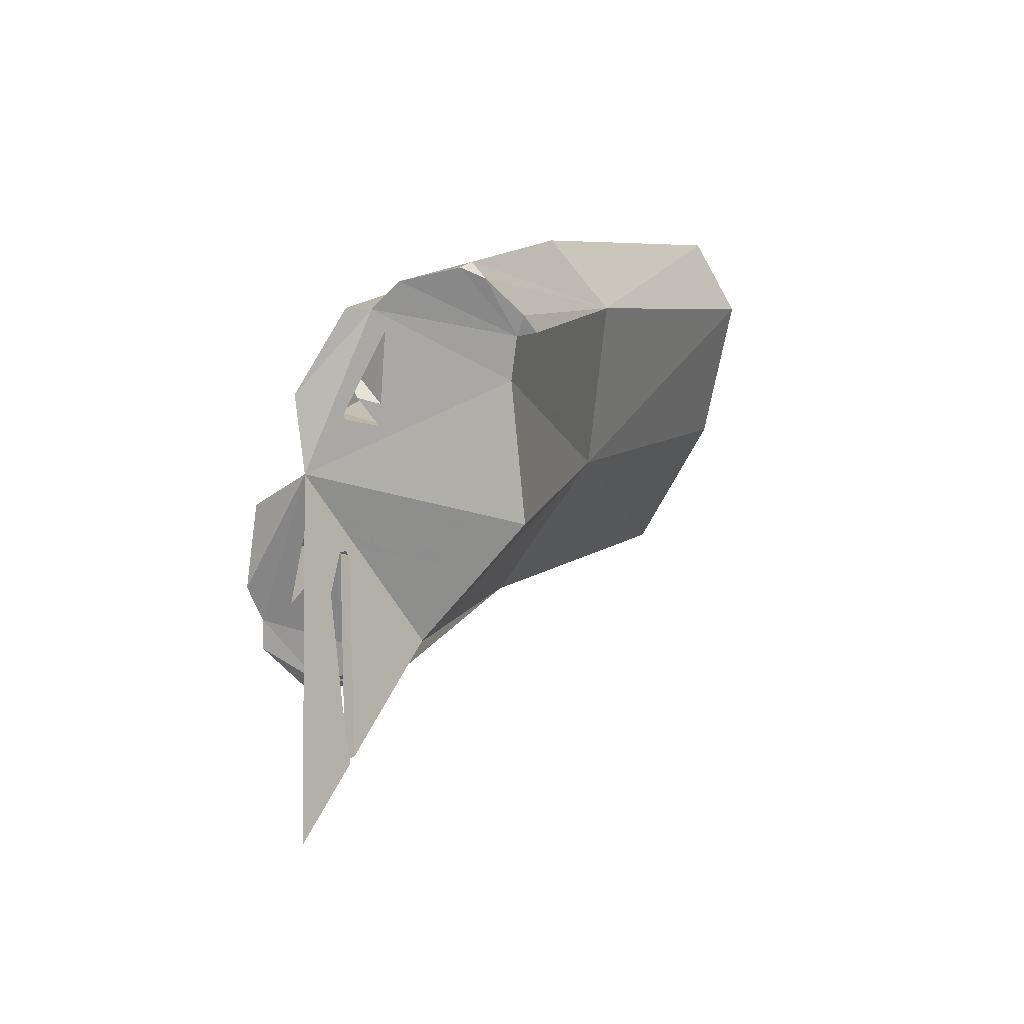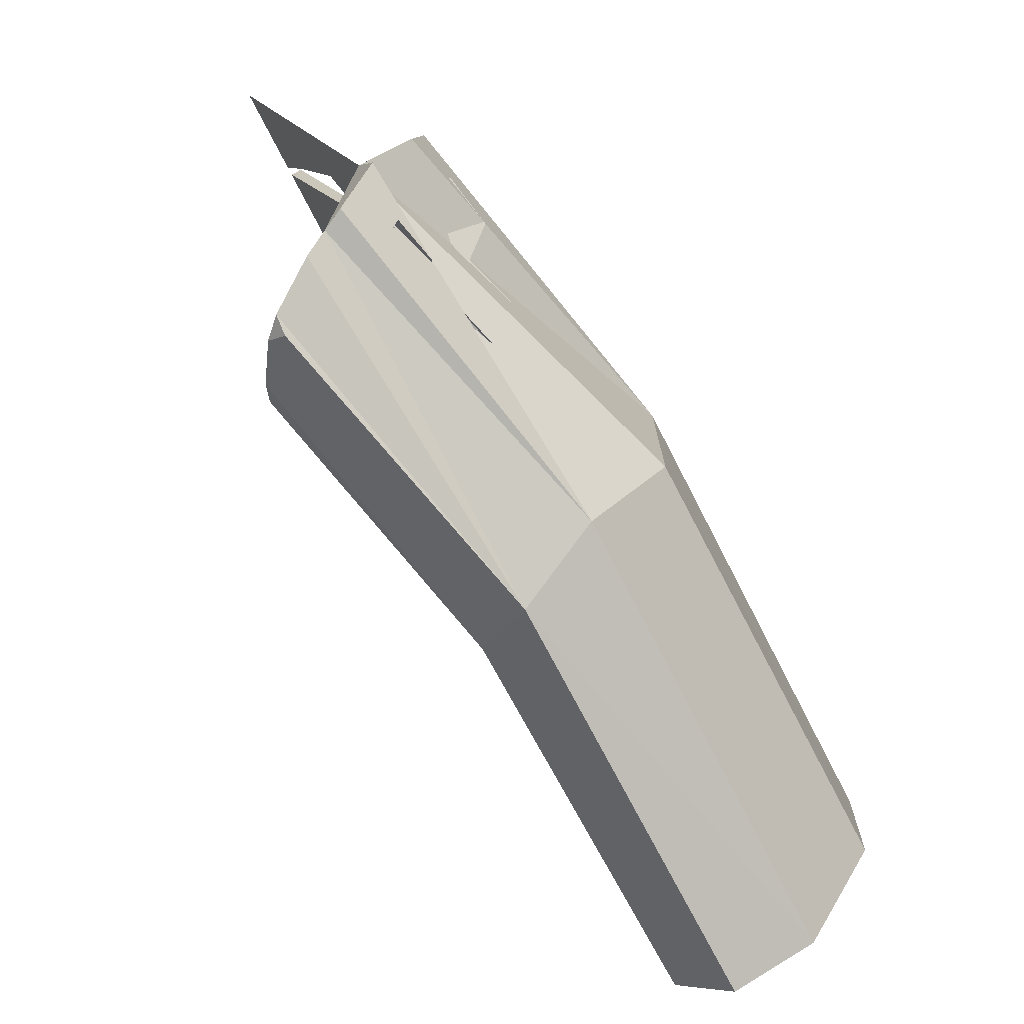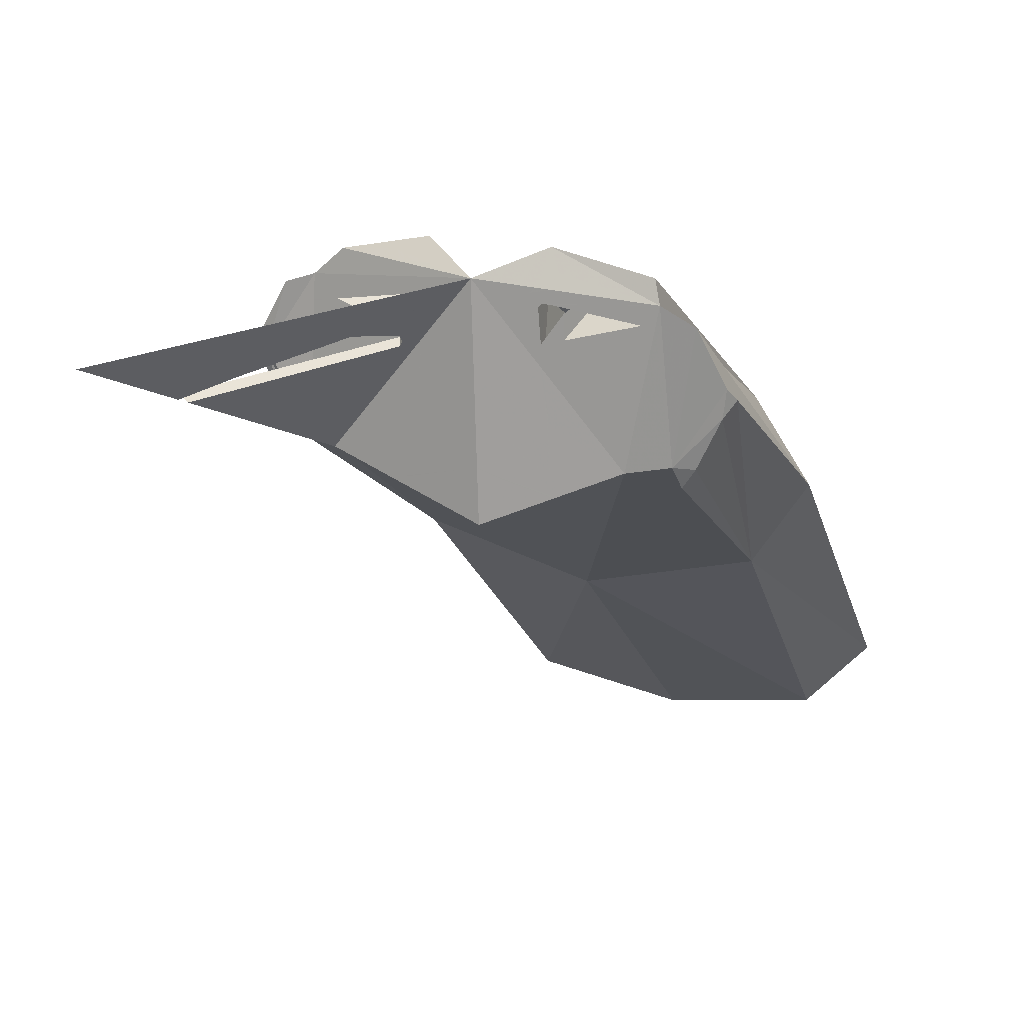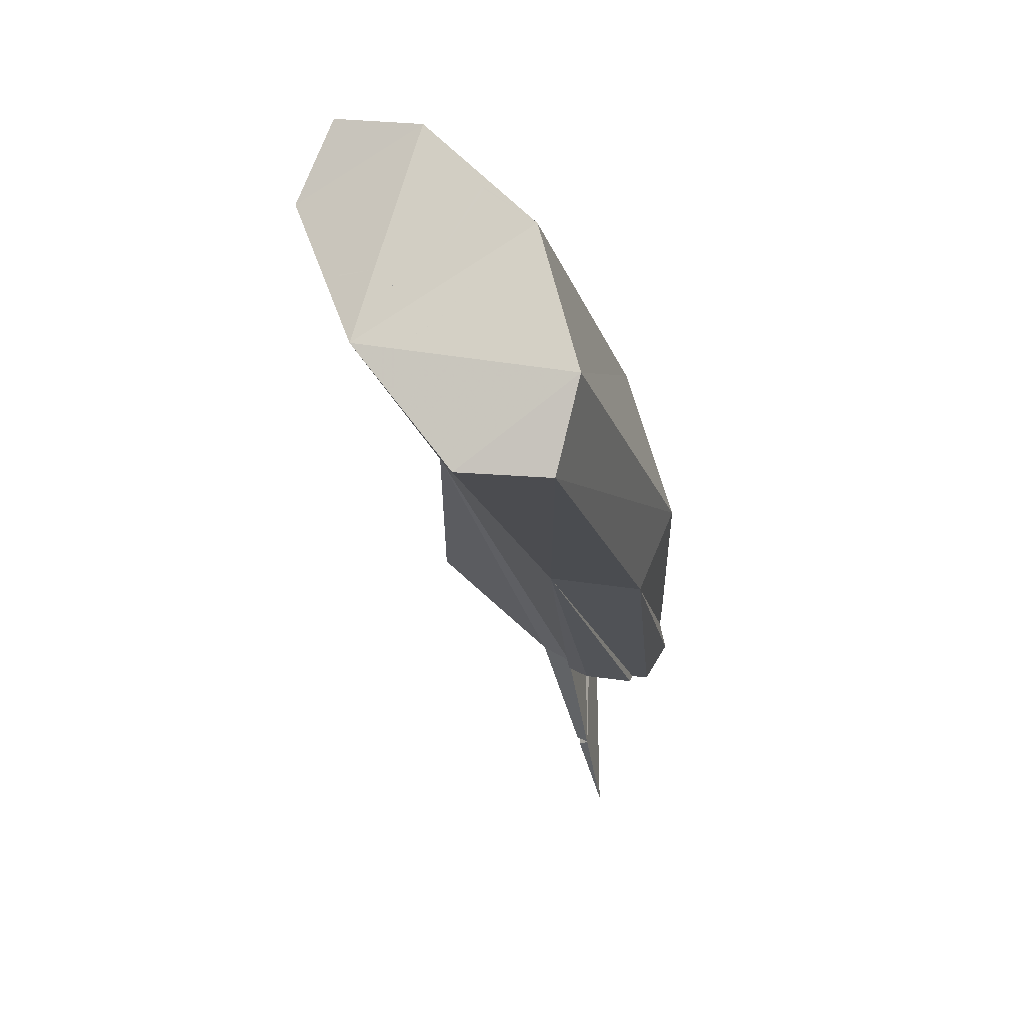
<metadata>
{"format":"obj","ext":"obj","renderer":"f3d","projection":"perspective","resolution":1024,"background":"white","views":[{"elev":-20.6,"azim":-130.5,"up":"+Z"},{"elev":27.5,"azim":-28.5,"up":"+Y"},{"elev":36.8,"azim":-110.7,"up":"+Y"},{"elev":10.9,"azim":34.0,"up":"+Z"}]}
</metadata>
<code>
v 1.498 -1.794 1.656
v 1.445 -1.802 1.685
v 1.443 -1.802 1.688
v 1.527 -1.817 1.594
v 1.529 -1.818 1.592
v 1.573 -1.837 1.529
v 1.377 -1.803 1.743
v 1.473 -1.815 1.635
v 1.475 -1.816 1.631
v 1.419 -1.847 1.619
v 1.419 -1.847 1.619
v 1.419 -1.847 1.619
v 1.288 -1.824 1.747
v 1.439 -1.865 1.571
v 1.438 -1.865 1.57
v 1.438 -1.865 1.57
v 1.438 -1.866 1.568
v 1.565 -1.865 1.437
v 1.436 -1.882 1.542
v 1.37 -1.871 1.613
v 1.398 -1.886 1.561
v 1.398 -1.886 1.561
v 1.397 -1.886 1.562
v 1.399 -1.886 1.559
v 1.39 -1.885 1.567
v 1.406 -1.892 1.544
v 1.369 -1.886 1.584
v 1.338 -1.882 1.606
v 1.337 -1.882 1.607
v 1.274 -1.866 1.668
v 1.48 -1.903 1.439
v 1.431 -1.903 1.488
v 1.431 -1.903 1.488
v 1.367 -1.905 1.548
v 1.407 -1.488 1.446
v 1.232 -1.665 1.501
v 1.373 -1.427 1.466
v 1.238 -1.409 1.559
v 1.445 -1.448 1.326
v 1.217 -1.611 1.464
v 1.287 -1.39 1.485
v 1.157 -1.466 1.582
v 1.38 -1.406 1.381
v 1.301 -1.381 1.459
v 1.442 -1.51 1.253
v 1.357 -1.389 1.394
v 1.147 -1.536 1.52
v 1.373 -1.577 1.268
v 1.197 -1.567 1.452
v 1.205 -1.572 1.44
v 1.291 -1.367 1.447
v 1.244 -1.596 1.386
v 1.347 -1.376 1.383
v 1.349 -1.374 1.372
v 1.178 -1.536 1.437
v 1.181 -1.534 1.427
v 1.26 -1.334 1.423
v 1.259 -1.334 1.422
v 1.316 -1.334 1.339
v 1.314 -1.33 1.336
v 1.239 -1.32 1.4
v 1.237 -1.316 1.4
v 1.261 -1.507 1.279
v 1.297 -1.317 1.321
v 1.227 -1.299 1.397
v 1.157 -1.481 1.379
v 1.292 -1.313 1.316
v 1.292 -1.313 1.316
v 1.148 -1.474 1.388
v 1.292 -1.303 1.315
v 1.293 -1.301 1.306
v 1.242 -1.482 1.266
v 1.141 -1.46 1.378
v 1.242 -1.477 1.26
v 1.148 -1.461 1.361
v 1.268 -1.295 1.295
v 1.139 -1.447 1.351
v 1.197 -1.267 1.374
v 1.268 -1.272 1.287
v 1.134 -1.44 1.345
v 1.197 -1.294 1.349
v 1.126 -1.43 1.355
v 1.226 -1.453 1.237
v 1.262 -1.264 1.281
v 1.226 -1.448 1.233
v 1.261 -1.264 1.28
v 1.261 -1.263 1.28
v 1.26 -1.264 1.279
v 1.267 -1.266 1.269
v 1.195 -1.25 1.35
v 1.294 -1.239 1.253
v 1.176 -1.217 1.381
v 1.259 -1.26 1.276
v 1.292 -1.237 1.252
v 1.253 -1.273 1.272
v 1.253 -1.272 1.272
v 1.191 -1.245 1.346
v 1.255 -1.255 1.273
v 1.19 -1.243 1.345
v 1.174 -1.211 1.376
v 1.255 -1.255 1.273
v 1.19 -1.242 1.341
v 1.19 -1.24 1.339
v 1.251 -1.248 1.264
v 1.246 -1.243 1.263
v 1.245 -1.243 1.263
v 1.249 -1.238 1.26
v 1.244 -1.238 1.261
v 1.244 -1.238 1.261
v 1.171 -1.214 1.319
v 1.208 -1.324 1.23
v 1.115 -1.181 1.391
v 1.143 -1.178 1.364
v 1.279 -1.203 1.212
v 1.27 -1.198 1.223
v 1.275 -1.201 1.216
v 1.139 -1.177 1.366
v 1.278 -1.203 1.212
v 1.279 -1.203 1.211
v 1.143 -1.177 1.362
v 1.144 -1.177 1.361
v 1.301 -1.216 1.182
v 1.152 -1.176 1.353
v 1.235 -1.211 1.249
v 1.143 -1.175 1.36
v 1.274 -1.198 1.213
v 1.127 -1.175 1.374
v 1.287 -1.204 1.192
v 1.133 -1.177 1.342
v 1.253 -1.198 1.208
v 1.158 -1.193 1.307
v 1.238 -1.176 1.233
v 1.244 -1.17 1.229
v 1.243 -1.169 1.228
v 1.245 -1.169 1.224
v 1.164 -1.169 1.306
v 1.137 -1.232 1.301
v 1.162 -1.165 1.305
v 1.229 -1.168 1.23
v 1.161 -1.161 1.303
v 1.16 -1.16 1.303
v 1.161 -1.161 1.302
v 1.226 -1.189 1.222
v 1.008 -1.233 1.422
v 1.01 -1.316 1.375
v 1.085 -1.145 1.376
v 1.231 -1.152 1.222
v 1.22 -1.19 1.214
v 1.146 -1.174 1.296
v 1.31 -1.269 1.083
v 1.252 -1.35 1.104
v 1.3 -1.291 1.082
v 1.017 -1.297 1.368
v 1.29 -1.204 1.132
v 1.003 -1.294 1.384
v 1.267 -1.335 1.093
v 1.126 -1.22 1.291
v 1.15 -1.136 1.306
v 1.21 -1.185 1.221
v 1.062 -1.184 1.373
v 1.062 -1.182 1.373
v 1.209 -1.185 1.221
v 1.209 -1.185 1.221
v 1.054 -1.185 1.38
v 1.07 -1.164 1.374
v 1.066 -1.181 1.369
v 1.066 -1.184 1.369
v 1.277 -1.176 1.156
v 1.042 -1.175 1.396
v 1.281 -1.226 1.128
v 1.282 -1.227 1.126
v 1.281 -1.227 1.128
v 1.069 -1.18 1.366
v 1.304 -1.216 1.109
v 1.04 -1.31 1.333
v 1.244 -1.165 1.193
v 1.073 -1.183 1.359
v 1.272 -1.217 1.139
v 1.296 -1.279 1.085
v 1.141 -1.174 1.293
v 1.005 -1.217 1.41
v 0.9987 -1.243 1.405
v 1.262 -1.218 1.145
v 1.132 -1.152 1.306
v 1.136 -1.175 1.29
v 1.236 -1.171 1.186
v 1.24 -1.332 1.107
v 1.059 -1.333 1.289
v 1.106 -1.204 1.301
v 1.113 -1.181 1.304
v 1.224 -1.182 1.189
v 1.205 -1.201 1.199
v 1.207 -1.198 1.198
v 1.206 -1.164 1.214
v 1.089 -1.277 1.281
v 1.108 -1.231 1.282
v 1.106 -1.237 1.282
v 1.064 -1.339 1.277
v 1.125 -1.163 1.297
v 1.122 -1.176 1.294
v 1.109 -1.231 1.282
v 1.101 -1.251 1.281
v 1.11 -1.229 1.281
v 1.072 -1.322 1.276
v 1.067 -1.337 1.275
v 1.116 -1.21 1.284
v 1.116 -1.212 1.282
v 1.117 -1.214 1.281
v 1.127 -1.176 1.288
v 1.211 -1.194 1.192
v 1.127 -1.18 1.285
v 1.117 -1.221 1.276
v 1.203 -1.166 1.213
v 1.133 -1.163 1.286
v 1.08 -1.316 1.269
v 1.208 -1.192 1.196
v 1.131 -1.176 1.282
v 1.134 -1.165 1.284
v 1.212 -1.341 1.121
v 1.136 -1.168 1.279
v 1.202 -1.167 1.212
v 1.203 -1.225 1.184
v 1.202 -1.202 1.195
v 1.202 -1.198 1.197
v 1.091 -1.299 1.264
v 1.201 -1.204 1.195
v 1.2 -1.174 1.21
v 1.195 -1.19 1.206
v 1.194 -1.19 1.206
v 1.093 -1.306 1.256
v 1.194 -1.224 1.191
v 1.189 -1.208 1.202
v 1.189 -1.208 1.202
v 1.188 -1.21 1.201
v 1.188 -1.21 1.201
v 1.187 -1.209 1.202
v 1.168 -1.352 1.155
v 1.163 -1.353 1.159
v 1.187 -1.241 1.187
v 1.106 -1.292 1.245
v 1.183 -1.225 1.197
v 1.183 -1.225 1.197
v 1.157 -1.335 1.172
v 1.154 -1.347 1.17
v 1.153 -1.348 1.17
v 1.153 -1.347 1.17
v 1.166 -1.289 1.184
v 1.18 -1.214 1.205
v 1.153 -1.328 1.179
v 1.094 -1.328 1.239
v 1.152 -1.298 1.193
v 1.12 -1.27 1.239
v 1.196 -1.227 1.181
v 1.098 -1.326 1.234
v 1.141 -1.309 1.198
v 1.186 -1.206 1.199
v 1.138 -1.293 1.207
v 1.186 -1.205 1.199
v 1.168 -1.163 1.238
v 1.121 -1.328 1.207
v 1.134 -1.254 1.228
v 1.117 -1.325 1.212
v 1.108 -1.321 1.222
v 1.109 -1.321 1.221
v 1.191 -1.216 1.186
v 1.091 -1.37 1.216
v 1.19 -1.212 1.183
v 1.186 -1.23 1.177
v 1.184 -1.198 1.192
v 1.184 -1.225 1.18
v 1.182 -1.193 1.194
v 1.182 -1.193 1.194
v 1.179 -1.199 1.191
v 1.179 -1.199 1.191
v 1.179 -1.2 1.191
v 1.179 -1.199 1.191
v 1.178 -1.199 1.191
v 1.183 -1.217 1.177
v 1.178 -1.195 1.189
v 1.178 -1.195 1.189
v 1.177 -1.178 1.187
v 1.175 -1.179 1.185
v 1.19 -1.207 1.144
v 1.185 -1.209 1.133
v 1.178 -1.174 1.13
v 1.201 -1.225 1.075
v 1.198 -1.236 1.031
v 1.218 -1.255 0.9851
v 1.218 -1.254 0.9832
v 1.206 -1.257 0.9884
v 1.205 -1.252 0.9802
v 1.191 -1.187 1.004
v 1.201 -1.198 0.8947
f 3 2 1
f 2 8 1
f 7 3 1
f 4 5 1
f 9 4 1
f 5 6 1
f 37 1 6
f 38 7 1
f 8 9 1
f 38 1 37
f 3 10 2
f 8 2 10
f 7 20 3
f 10 3 20
f 14 5 4
f 4 9 14
f 19 6 5
f 5 14 17
f 5 17 19
f 6 31 18
f 18 39 6
f 19 33 6
f 6 33 31
f 39 37 6
f 13 30 7
f 13 7 42
f 20 7 29
f 29 7 30
f 7 38 42
f 25 9 8
f 8 10 11
f 11 25 8
f 9 15 14
f 24 15 9
f 22 21 9
f 21 24 9
f 23 22 9
f 25 23 9
f 10 12 11
f 20 12 10
f 12 27 11
f 27 25 11
f 12 20 27
f 47 30 13
f 13 42 47
f 14 15 16
f 14 16 17
f 15 26 16
f 24 26 15
f 16 26 17
f 26 19 17
f 48 18 31
f 18 45 39
f 18 48 45
f 19 26 32
f 33 19 32
f 27 20 28
f 29 28 20
f 34 21 22
f 34 24 21
f 34 22 23
f 23 25 34
f 34 26 24
f 25 27 34
f 26 34 32
f 34 27 28
f 34 28 29
f 34 29 30
f 34 30 52
f 49 36 30
f 52 30 36
f 49 30 47
f 33 34 31
f 34 52 31
f 48 31 52
f 32 34 33
f 67 68 35
f 67 35 111
f 111 35 68
f 49 40 36
f 52 36 40
f 37 41 38
f 37 39 43
f 37 44 41
f 37 43 46
f 37 51 44
f 37 46 53
f 37 259 51
f 37 53 259
f 41 78 38
f 38 165 42
f 78 92 38
f 92 117 38
f 38 117 112
f 112 146 38
f 165 38 146
f 43 39 89
f 39 45 154
f 89 39 91
f 119 91 39
f 122 119 39
f 168 122 39
f 154 168 39
f 50 40 49
f 52 40 50
f 41 44 65
f 41 65 78
f 47 42 144
f 181 144 42
f 169 42 165
f 169 181 42
f 54 46 43
f 71 54 43
f 71 43 89
f 44 51 65
f 48 179 45
f 174 45 150
f 179 150 45
f 45 174 154
f 53 46 54
f 47 55 49
f 153 55 47
f 182 47 144
f 153 47 145
f 155 145 47
f 182 155 47
f 48 52 63
f 48 63 187
f 151 156 48
f 48 187 151
f 156 152 48
f 179 48 152
f 56 50 49
f 55 69 49
f 49 69 56
f 66 52 50
f 56 66 50
f 51 58 65
f 51 103 58
f 51 259 103
f 63 52 72
f 75 52 66
f 52 83 72
f 75 80 52
f 266 52 80
f 52 266 83
f 59 53 54
f 70 53 59
f 84 53 70
f 259 53 84
f 60 59 54
f 71 60 54
f 55 73 69
f 153 73 55
f 73 66 56
f 56 69 73
f 58 57 61
f 58 81 57
f 61 57 81
f 102 58 61
f 58 90 65
f 103 81 58
f 90 58 102
f 70 59 60
f 60 79 70
f 79 60 71
f 81 137 61
f 110 102 61
f 137 110 61
f 78 65 62
f 65 90 62
f 62 157 78
f 90 157 62
f 63 72 74
f 187 63 74
f 67 64 68
f 64 67 76
f 68 64 79
f 76 79 64
f 73 82 66
f 82 75 66
f 67 95 76
f 67 111 95
f 68 88 71
f 68 71 96
f 79 88 68
f 68 96 111
f 79 84 70
f 93 79 71
f 88 93 71
f 89 96 71
f 72 83 74
f 175 82 73
f 175 73 153
f 83 85 74
f 74 85 187
f 80 75 77
f 77 75 82
f 84 79 76
f 84 76 95
f 80 77 198
f 198 77 82
f 78 157 92
f 79 87 88
f 93 87 79
f 266 80 198
f 136 81 103
f 136 110 81
f 110 137 81
f 188 82 175
f 198 82 188
f 85 83 238
f 83 266 238
f 84 86 88
f 84 95 86
f 88 87 84
f 87 101 84
f 101 106 84
f 106 259 84
f 85 219 187
f 85 237 219
f 85 238 237
f 88 86 98
f 86 95 101
f 86 101 98
f 93 98 87
f 87 98 101
f 96 93 88
f 98 96 88
f 89 91 96
f 90 102 97
f 97 157 90
f 116 96 91
f 114 118 91
f 91 119 114
f 118 116 91
f 92 113 117
f 92 121 113
f 92 157 121
f 96 104 93
f 105 98 93
f 104 105 93
f 94 107 115
f 132 107 94
f 115 135 94
f 132 94 133
f 94 135 133
f 95 111 96
f 95 96 233
f 101 95 106
f 95 233 106
f 98 105 96
f 96 192 104
f 232 96 105
f 130 96 116
f 130 192 96
f 233 96 232
f 102 99 97
f 157 97 99
f 99 100 123
f 100 99 158
f 102 138 99
f 123 131 99
f 131 157 99
f 99 138 140
f 140 141 99
f 141 158 99
f 158 123 100
f 138 102 110
f 259 136 103
f 105 104 107
f 107 104 192
f 108 105 107
f 105 108 232
f 233 109 106
f 259 106 109
f 124 108 107
f 115 107 143
f 132 124 107
f 107 148 143
f 107 192 148
f 124 109 108
f 109 159 108
f 108 159 232
f 124 259 109
f 159 109 162
f 109 233 162
f 138 110 136
f 117 127 112
f 127 146 112
f 113 189 117
f 121 120 113
f 120 129 113
f 129 190 113
f 113 190 189
f 130 118 114
f 114 119 222
f 193 130 114
f 193 114 223
f 114 222 223
f 115 116 126
f 130 116 115
f 115 126 135
f 115 210 130
f 210 115 143
f 118 126 116
f 120 125 117
f 129 120 117
f 117 125 127
f 117 177 129
f 189 177 117
f 119 126 118
f 118 130 119
f 122 128 119
f 126 119 168
f 168 119 128
f 119 130 183
f 119 183 222
f 121 125 120
f 123 125 121
f 123 121 129
f 121 157 129
f 168 128 122
f 158 125 123
f 123 129 200
f 149 131 123
f 149 123 200
f 139 124 132
f 124 139 259
f 146 127 125
f 158 146 125
f 126 168 135
f 129 157 190
f 129 177 200
f 130 210 183
f 192 130 193
f 180 131 149
f 206 157 131
f 185 131 180
f 211 131 185
f 131 211 206
f 139 132 133
f 133 135 134
f 139 133 134
f 135 147 134
f 139 134 147
f 135 168 147
f 136 142 138
f 259 142 136
f 138 142 140
f 259 139 147
f 140 142 141
f 142 158 141
f 259 158 142
f 210 143 148
f 181 182 144
f 153 145 155
f 158 165 146
f 168 176 147
f 176 194 147
f 194 259 147
f 148 192 193
f 193 210 148
f 180 149 200
f 179 174 150
f 151 179 156
f 179 151 187
f 156 179 152
f 182 153 155
f 164 160 153
f 167 153 160
f 169 164 153
f 167 175 153
f 169 153 181
f 153 182 181
f 154 191 168
f 170 154 171
f 178 154 170
f 171 154 179
f 179 154 174
f 210 154 178
f 210 191 154
f 190 157 206
f 184 165 158
f 214 184 158
f 259 214 158
f 162 163 159
f 159 163 232
f 164 161 160
f 161 167 160
f 164 169 161
f 166 161 165
f 169 165 161
f 166 167 161
f 162 229 163
f 162 233 229
f 229 228 163
f 232 163 228
f 165 173 166
f 200 173 165
f 199 165 184
f 199 209 165
f 165 209 200
f 177 167 166
f 173 177 166
f 167 196 175
f 167 177 189
f 189 196 167
f 168 186 176
f 191 186 168
f 172 170 171
f 172 183 170
f 170 183 178
f 187 172 171
f 187 171 179
f 222 183 172
f 222 172 187
f 200 177 173
f 204 188 175
f 175 197 195
f 195 204 175
f 175 196 197
f 194 176 186
f 183 210 178
f 185 180 209
f 180 200 209
f 214 199 184
f 185 209 211
f 191 221 186
f 186 221 194
f 288 187 219
f 231 222 187
f 187 253 231
f 288 253 187
f 205 198 188
f 204 205 188
f 189 190 206
f 206 196 189
f 191 210 216
f 216 228 191
f 191 227 221
f 227 191 228
f 193 223 210
f 221 213 194
f 213 259 194
f 202 195 197
f 202 204 195
f 196 201 197
f 196 206 201
f 197 201 203
f 203 202 197
f 254 198 205
f 198 254 250
f 198 250 266
f 209 199 220
f 199 214 218
f 220 199 218
f 201 207 203
f 201 206 207
f 203 252 202
f 204 202 225
f 240 225 202
f 240 202 252
f 203 207 208
f 203 208 212
f 203 212 252
f 215 205 204
f 204 225 215
f 205 215 254
f 217 207 206
f 217 206 211
f 217 208 207
f 208 259 212
f 220 208 217
f 208 220 259
f 211 209 217
f 217 209 220
f 210 228 216
f 210 223 224
f 228 210 224
f 252 212 261
f 212 259 261
f 221 259 213
f 214 259 218
f 215 225 230
f 263 215 230
f 254 215 263
f 220 218 259
f 243 219 237
f 239 219 243
f 290 219 239
f 290 288 219
f 227 259 221
f 223 222 226
f 231 226 222
f 224 223 226
f 232 224 226
f 232 228 224
f 230 225 240
f 234 226 231
f 234 232 226
f 227 228 229
f 259 227 229
f 259 229 233
f 264 230 240
f 263 230 264
f 231 269 234
f 253 265 231
f 265 269 231
f 235 233 232
f 234 235 232
f 236 233 235
f 236 259 233
f 235 234 258
f 234 269 258
f 235 256 236
f 235 258 256
f 256 271 236
f 281 259 236
f 271 281 236
f 238 244 237
f 244 243 237
f 244 238 245
f 245 238 266
f 247 241 239
f 270 239 241
f 239 243 247
f 268 239 270
f 268 290 239
f 264 240 252
f 247 242 241
f 275 241 242
f 241 275 270
f 242 247 261
f 248 242 261
f 276 242 248
f 276 275 242
f 246 243 244
f 246 249 243
f 247 243 249
f 245 246 244
f 245 260 246
f 266 260 245
f 262 249 246
f 260 262 246
f 251 247 249
f 257 247 251
f 257 261 247
f 259 248 261
f 277 248 259
f 277 276 248
f 255 251 249
f 249 264 255
f 262 264 249
f 254 263 250
f 250 263 264
f 250 264 266
f 257 251 255
f 264 252 261
f 270 265 253
f 270 253 268
f 253 290 268
f 290 253 288
f 264 257 255
f 258 274 256
f 256 274 271
f 261 257 264
f 272 258 269
f 258 272 273
f 273 274 258
f 279 277 259
f 282 279 259
f 285 259 281
f 285 282 259
f 264 262 260
f 266 264 260
f 265 267 269
f 265 278 267
f 270 278 265
f 267 272 269
f 283 272 267
f 284 267 278
f 284 283 267
f 270 275 278
f 279 272 271
f 281 271 272
f 271 274 279
f 280 273 272
f 280 272 279
f 272 285 281
f 272 283 285
f 274 273 276
f 276 273 275
f 273 280 275
f 276 279 274
f 278 275 284
f 280 284 275
f 279 276 277
f 282 280 279
f 282 285 280
f 284 280 292
f 292 280 285
f 284 286 283
f 292 285 283
f 292 283 286
f 286 284 287
f 287 284 293
f 293 284 292
f 286 287 289
f 289 292 286
f 291 289 287
f 293 291 287
f 293 289 291
f 293 292 289

</code>
